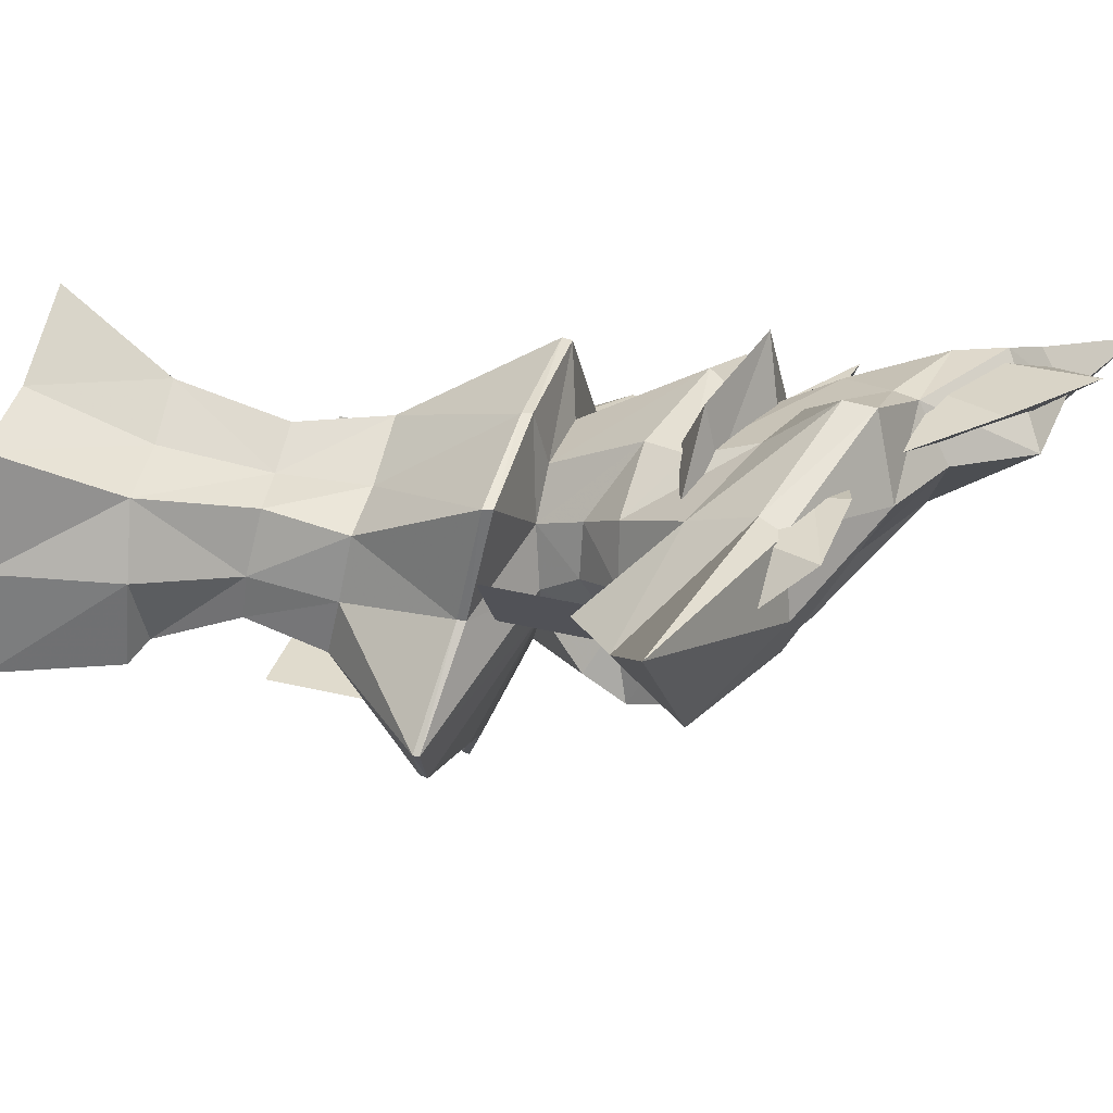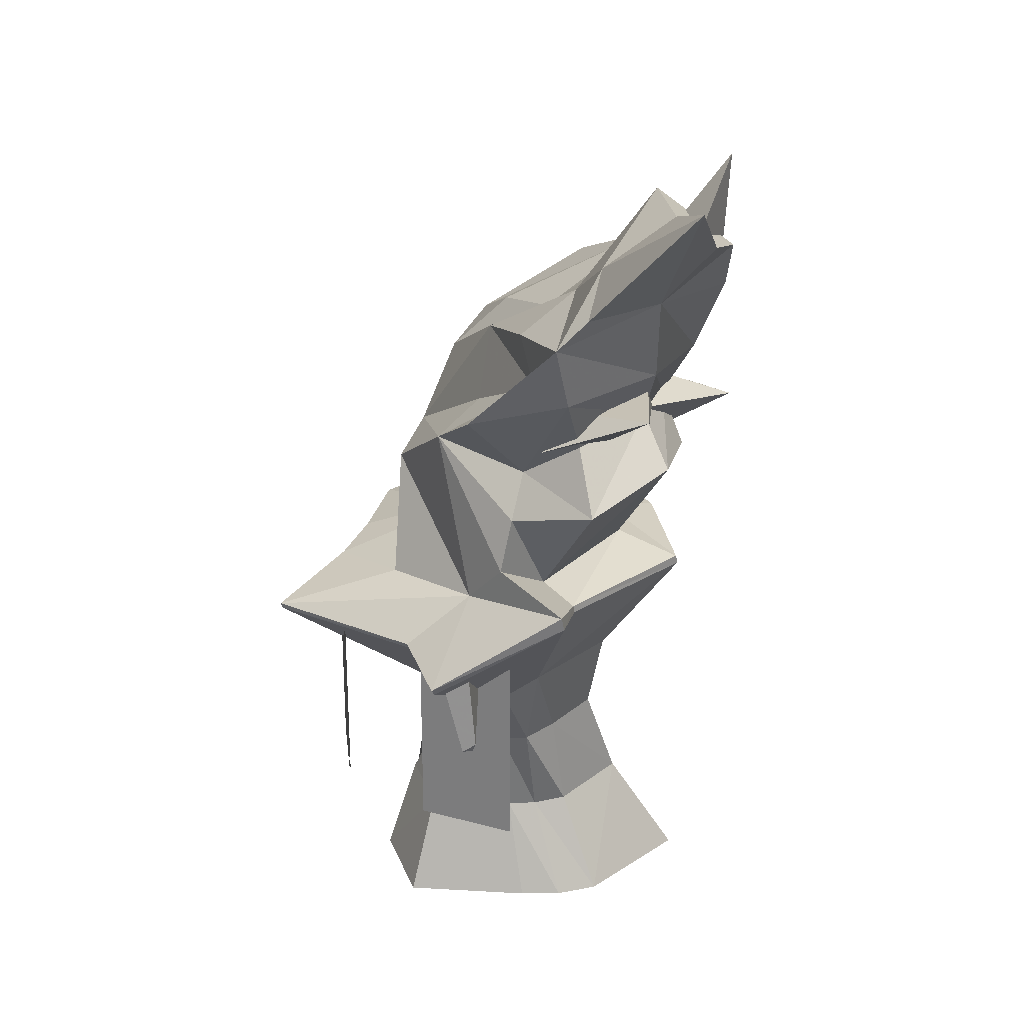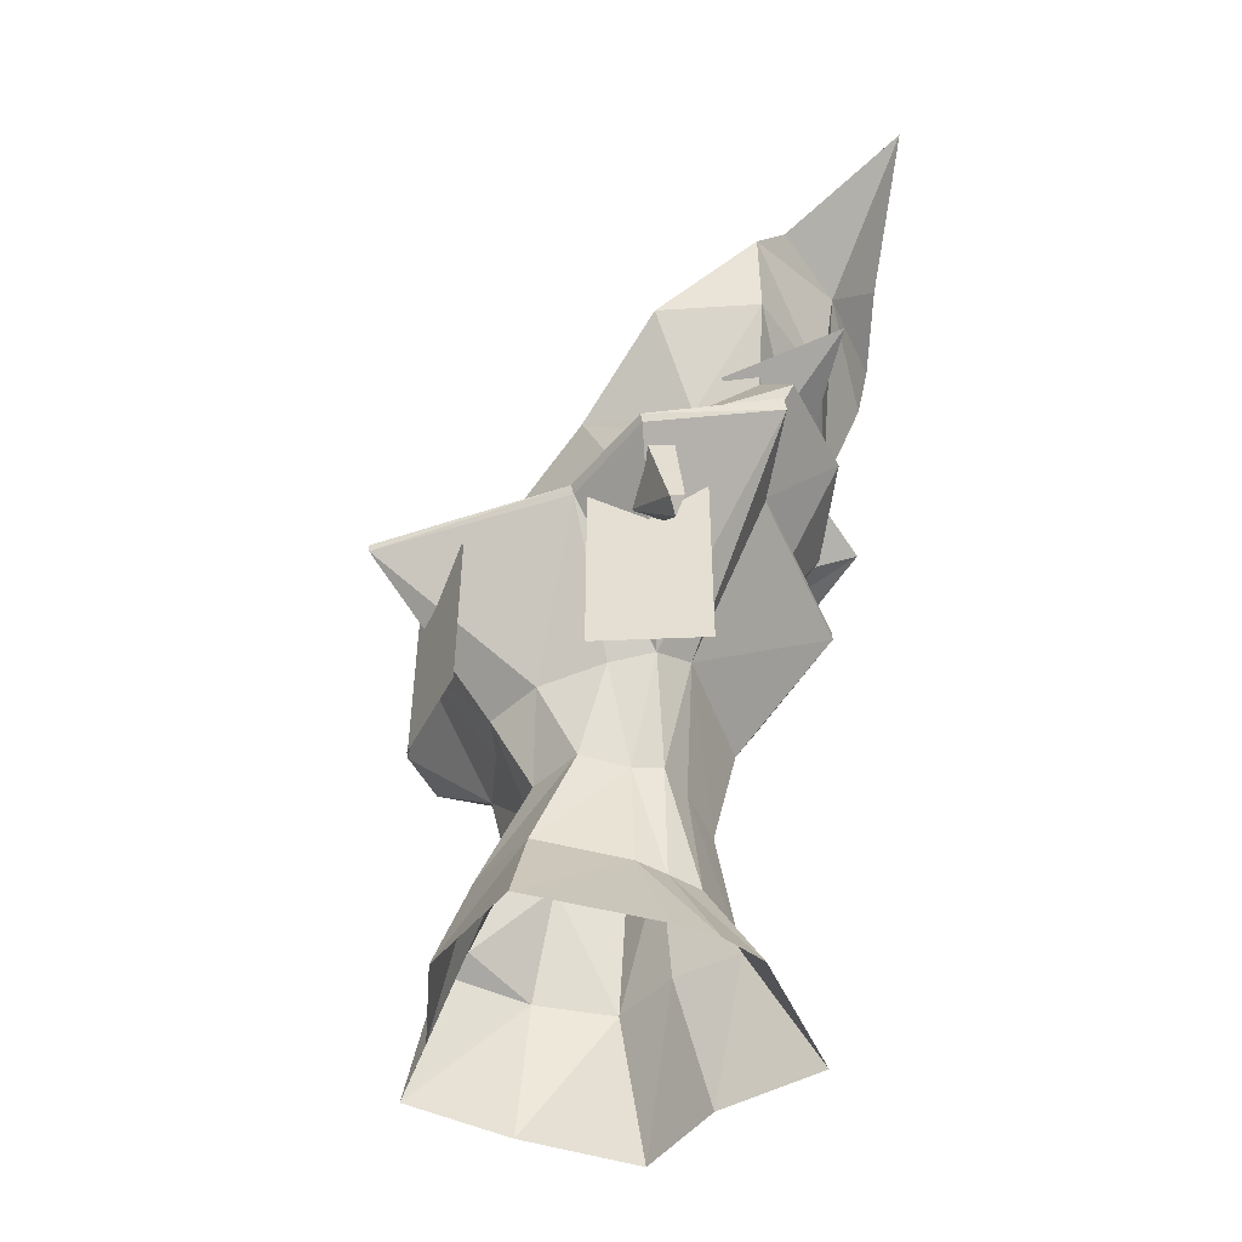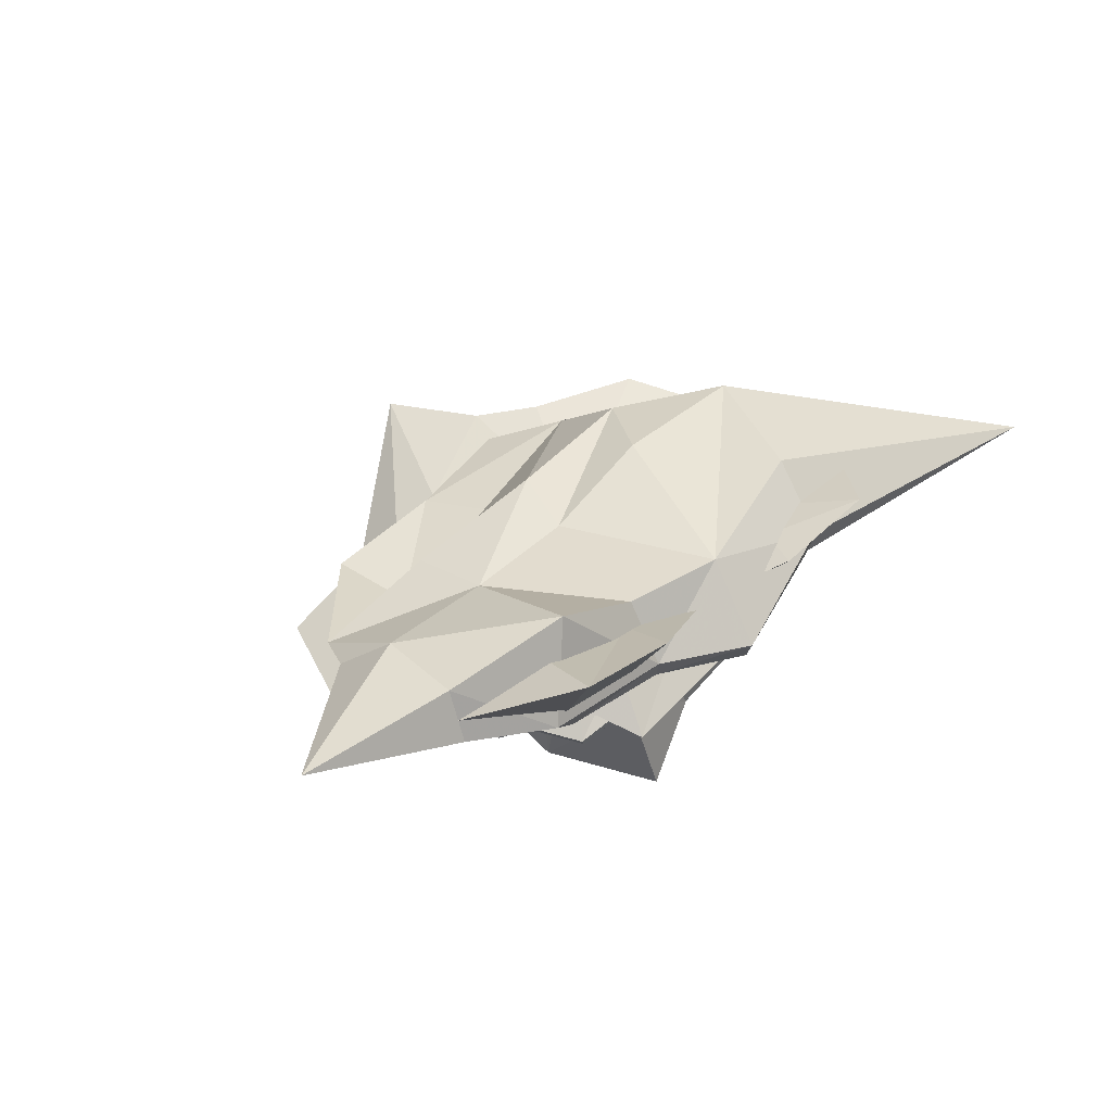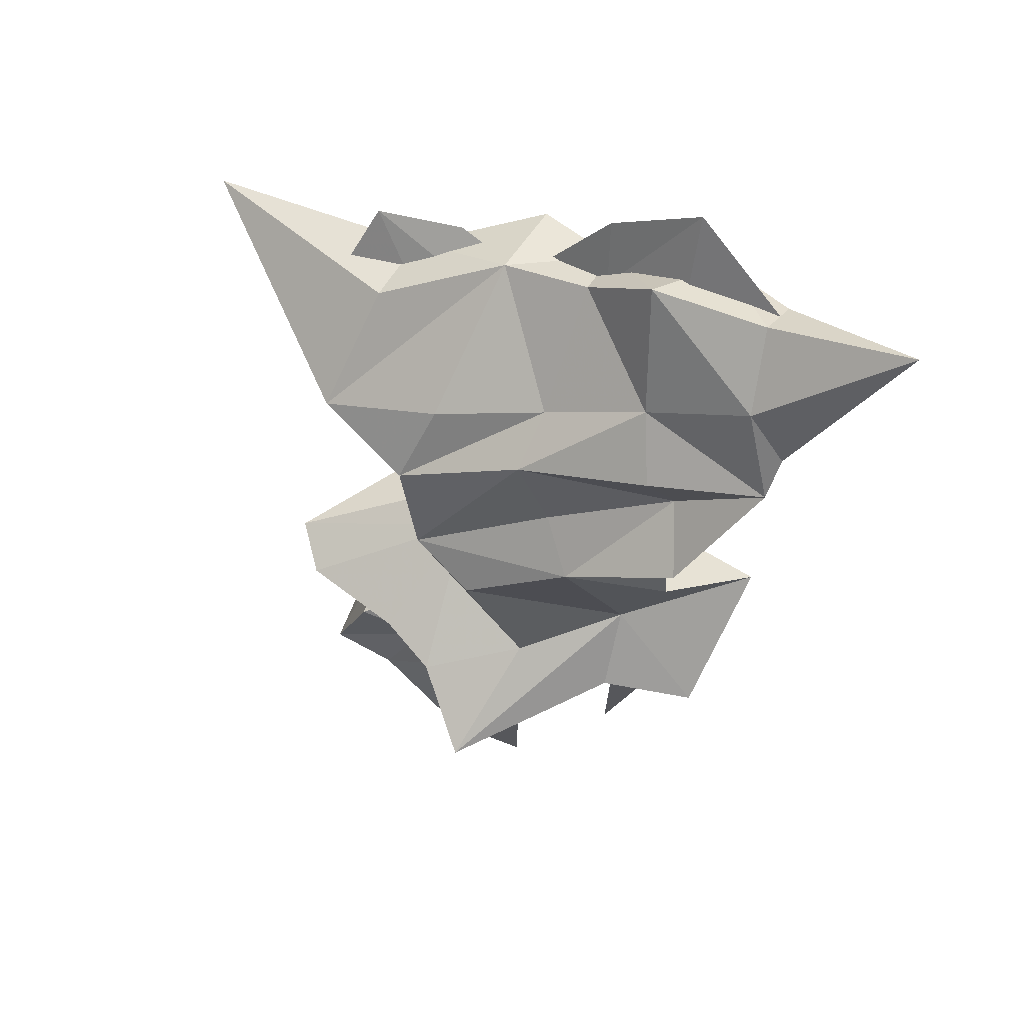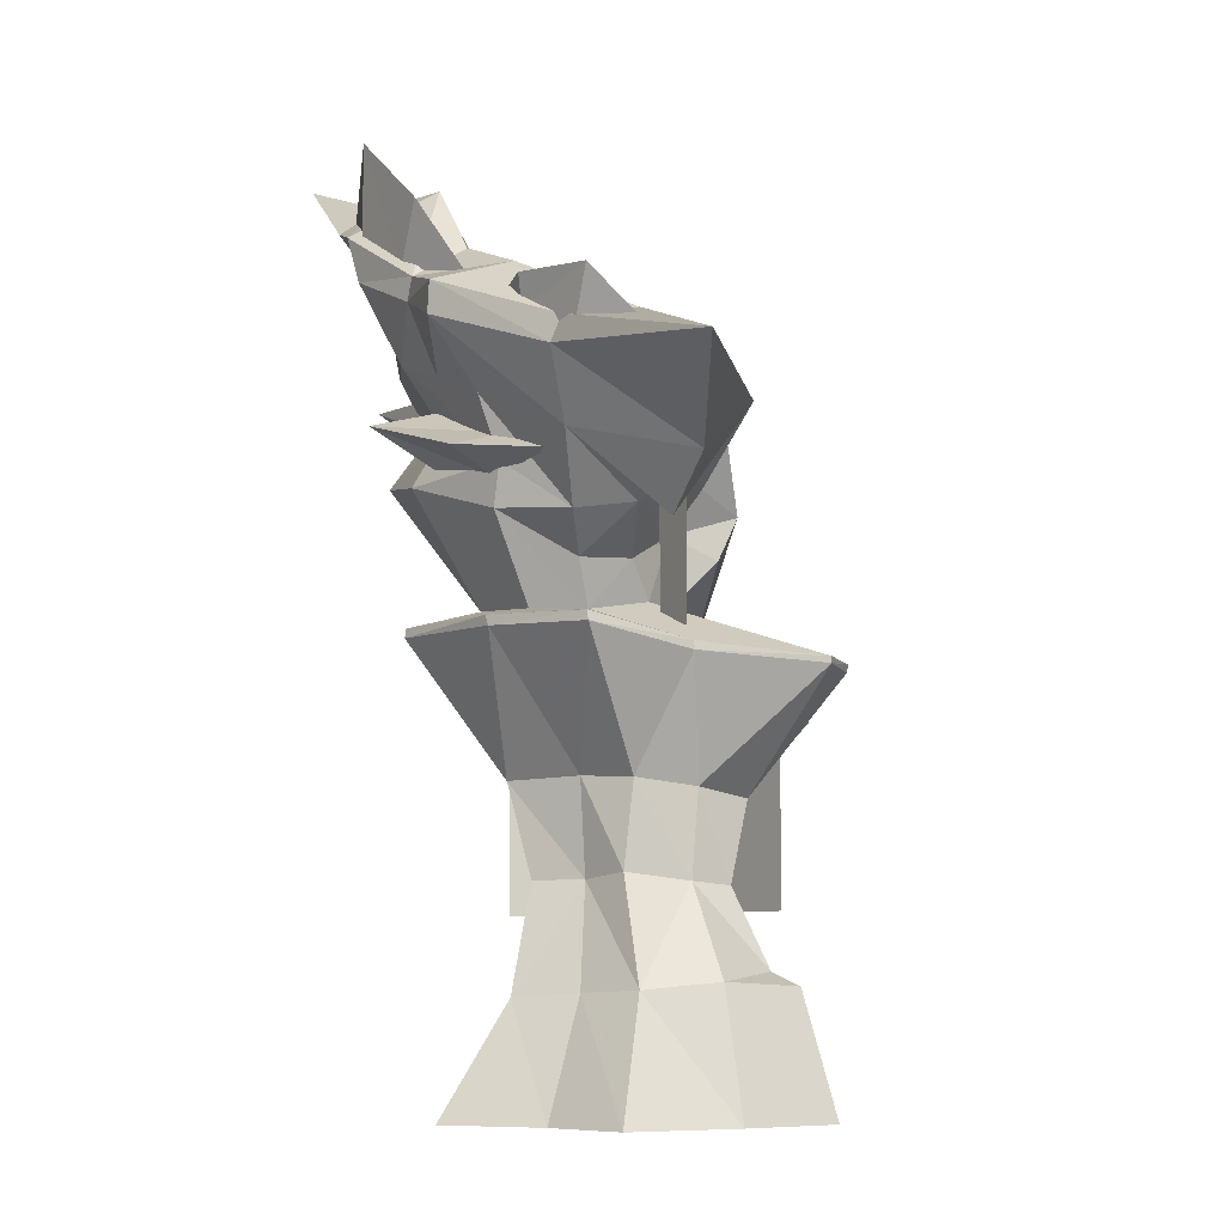
<metadata>
{"format":"obj","ext":"obj","renderer":"f3d","projection":"perspective","resolution":1024,"background":"white","views":[{"elev":42.5,"azim":-74.5,"up":"+Y"},{"elev":26.7,"azim":73.1,"up":"+Z"},{"elev":-51.7,"azim":52.5,"up":"+Z"},{"elev":74.6,"azim":133.8,"up":"+Z"},{"elev":72.3,"azim":10.5,"up":"+Z"},{"elev":-7.3,"azim":-135.4,"up":"+Z"}]}
</metadata>
<code>
g yatelandisi_fuben_223_guaishi01
v -250.5 226.2 1178
v -170.6 76.78 1328
v -322.7 68.27 1418
v -382 278.1 1287
v -54.08 -71.1 1290
v -118.5 -74.35 1408
v -61.41 -173 1242
v -43.12 -131.5 1147
v 217.8 -324.4 970.2
v 76.62 -267.8 1213
v 13.44 -40.8 1197
v 451.8 -201.3 1001
v 217.8 -324.4 970.2
v 102.5 -592.4 858.7
v 441 -353.9 887.8
v -6.63 -403.7 921
v 22.97 -54.13 1044
v -120.3 -312.6 932.5
v 466.3 -20.87 1018
v 550.8 -153.3 1109
v 752.5 -68.9 1078
v 583.9 15.03 1008
v 362.1 -0.4426 688.1
v 583.5 18.25 991.5
v 751 -62.01 1047
v -165.6 196.6 1238
v -5.105 38.53 1049
v -176.5 86.96 951.6
v -386.5 -86.94 917.8
v 22.97 -54.13 1044
v 44.43 165 1028
v -127.6 340 995.3
v 132.9 247.3 1030
v 117.7 380.9 1003
v 298.7 227.6 1039
v 405.7 339.9 1003
v 466.3 -20.87 1018
v 583.9 15.03 1008
v 583.9 15.03 1008
v 403.3 345.1 981.8
v 405.7 339.9 1003
v 111.4 379.7 980.7
v 117.7 380.9 1003
v -132.5 340.5 973.9
v -127.6 340 995.3
v -178.5 87.63 932.9
v -176.5 86.96 951.6
v -386.2 -87.65 903.5
v -178.5 87.63 932.9
v -112.3 6.645 667.5
v -137.5 -113.4 646.7
v -332 -204.3 913.2
v -386.5 -86.94 917.8
v -330.7 -200.5 896.1
v -121.1 -308.1 911.1
v -120.3 -312.6 932.5
v -332 -204.3 913.2
v -7.688 -398.8 899
v -6.63 -403.7 921
v 101.1 -588.5 845.3
v 102.5 -592.4 858.7
v 436.2 -343.6 872.1
v 441 -353.9 887.8
v 651.2 -343.3 867.2
v 656.3 -351.7 881.9
v 209.5 -157.3 448.6
v 245.3 -58.49 447.2
v 296 -154.2 638.2
v 173.4 -231.5 624.7
v 87.71 -171 455.9
v 47.89 -249.9 626.3
v 274.8 -2.057 459.4
v 366.2 -89.47 649.8
v 241.1 79.46 466.9
v 173.6 198 480.2
v 228.9 216.3 683.5
v 64.58 152.5 481.1
v 61.19 170.3 689.3
v -49.46 158.2 493.8
v -60.72 140.7 683
v -117.5 32.56 476.8
v -112.3 6.645 667.5
v -134.3 -65.22 469.2
v -117.5 32.56 476.8
v 16.12 -123 461.2
v -20.59 -185.8 630.4
v -94.87 -153.2 244.5
v -11.52 -227.3 241.5
v -209.7 -100.1 296.9
v 149 -219.8 230.3
v 223.6 -34.78 229.3
v 234.7 33.47 226.5
v 238.6 112.2 231.5
v 145.4 281.4 246
v 5.225 224.4 255.9
v -146.1 213.2 262
v -236.5 69.23 277.9
v -236.5 69.23 277.9
v -266 -125.3 267.6
v -352.9 -137.1 0.003275
v -196.2 -187.5 -0.000888
v -305 88.7 -0.005732
v -24.87 -300.8 -0.001195
v 205.1 -295.4 -0.000383
v 314.5 -25.41 -0.000343
v 341.5 67.22 -0.001354
v 341.3 166.5 -0.002026
v 197.6 431.7 -0.002099
v -19.62 338.2 -0.001272
v -218.5 333.2 -0.001271
v -305 88.7 -0.005732
v 656.3 -351.7 881.9
v 22.97 -54.13 1044
v -99.86 168.8 1231
v -16.23 98.13 1132
v -386.5 -86.94 917.8
v 752.5 -68.9 1078
v -176.5 86.96 951.6
v -692.2 592.4 1419
v -5.105 38.53 1049
v 623.4 -245.2 677.5
v 497.5 -190.5 836.3
v 653.6 -246.3 714.1
v 506.3 -263.5 809.9
v 618.8 -319.3 893.6
v 644.7 -275.8 695.5
v 636.5 -260.4 930.9
v 506.3 -263.5 809.9
v 623.4 -245.2 677.5
v 644.7 -275.8 695.5
f 1 2 3
f 3 4 1
f 5 6 3
f 3 2 5
f 7 8 9
f 9 10 7
f 11 8 7
f 7 5 11
f 12 13 14
f 14 15 12
f 16 13 17
f 17 18 16
f 19 20 21
f 21 22 19
f 23 24 25
f 1 26 2
f 27 28 29
f 29 30 27
f 31 32 28
f 28 27 31
f 31 33 34
f 34 32 31
f 33 35 36
f 36 34 33
f 35 37 38
f 38 36 35
f 39 24 40
f 40 41 39
f 40 42 43
f 43 41 40
f 42 44 45
f 45 43 42
f 44 46 47
f 47 45 44
f 48 49 50
f 50 51 48
f 52 18 17
f 17 53 52
f 54 55 56
f 56 57 54
f 56 55 58
f 58 59 56
f 59 58 60
f 60 61 59
f 60 62 63
f 63 61 60
f 63 62 64
f 64 65 63
f 66 67 68
f 68 69 66
f 70 66 69
f 69 71 70
f 67 72 73
f 73 68 67
f 72 74 23
f 23 73 72
f 23 74 75
f 75 76 23
f 77 78 76
f 76 75 77
f 79 80 78
f 78 77 79
f 81 82 80
f 80 79 81
f 83 51 50
f 50 84 83
f 85 86 51
f 51 83 85
f 85 70 71
f 71 86 85
f 70 85 87
f 87 88 70
f 87 85 83
f 83 89 87
f 66 70 88
f 88 90 66
f 90 91 67
f 67 66 90
f 67 91 92
f 92 72 67
f 72 92 93
f 93 74 72
f 74 93 94
f 94 75 74
f 77 75 94
f 94 95 77
f 77 95 96
f 96 79 77
f 81 79 96
f 96 97 81
f 89 83 84
f 84 98 89
f 87 99 100
f 100 101 87
f 98 102 100
f 100 99 98
f 88 87 101
f 101 103 88
f 90 88 103
f 103 104 90
f 104 105 91
f 91 90 104
f 91 105 106
f 106 92 91
f 92 106 107
f 107 93 92
f 107 108 94
f 94 93 107
f 94 108 109
f 109 95 94
f 95 109 110
f 110 96 95
f 96 110 111
f 111 97 96
f 112 21 12
f 12 15 112
f 7 6 5
f 113 9 8
f 14 13 16
f 12 21 20
f 114 115 11
f 57 116 48
f 48 54 57
f 39 117 25
f 25 24 39
f 23 76 40
f 40 24 23
f 76 78 42
f 42 40 76
f 78 80 44
f 44 42 78
f 80 82 46
f 46 44 80
f 116 118 49
f 49 48 116
f 51 86 55
f 55 54 51
f 55 86 71
f 71 58 55
f 58 71 60
f 69 68 62
f 62 60 69
f 62 68 73
f 73 64 62
f 48 51 54
f 65 64 25
f 25 117 65
f 25 64 73
f 73 23 25
f 71 69 60
f 113 8 11
f 11 5 2
f 2 114 11
f 3 119 4
f 98 99 89
f 89 99 87
f 120 113 11
f 11 115 120
f 26 114 2
f 121 122 123
f 122 121 124
f 125 126 123
f 123 127 125
f 128 126 125
f 126 129 123
f 122 127 123
f 124 121 130
g yatelandisi_fuben_223_guaishi01
v -229.1 241 990.9
v -229.1 241 1484
v -111.3 41.02 1484
v -111.3 41.02 990.9
v -232 240.9 990.9
v -114.2 40.84 990.9
v -114.2 40.84 1484
v -232 240.9 1484
v 236.1 -461.4 424.4
v 236.1 -461.4 833.2
v 46.85 -427.5 833.2
v 46.85 -427.5 424.4
v 237.6 -459.5 424.4
v 48.31 -425.5 424.4
v 48.31 -425.5 833.2
v 237.6 -459.5 833.2
v 606.1 -148.8 416.6
v 606.1 -148.8 910
v 456.4 -326.2 910
v 456.4 -326.2 416.6
v 604.9 -146.1 416.6
v 455.3 -323.5 416.6
v 455.3 -323.5 910
v 604.9 -146.1 910
f 131 132 133
f 133 134 131
f 135 136 137
f 137 138 135
f 139 140 141
f 141 142 139
f 143 144 145
f 145 146 143
f 147 148 149
f 149 150 147
f 151 152 153
f 153 154 151
g yatelandisi_fuben_223_guaishi01
v 53.44 366.5 1717
v -234 300.8 1584
v -322.7 68.27 1418
v -52.12 43.68 1544
v 162.5 -61.29 1564
v -118.5 -74.35 1408
v -61.41 -173 1242
v 243.6 -114 1414
v 200.3 68.23 1615
v 307.3 -233.4 1359
v 76.62 -267.8 1213
v 76.62 -267.8 1213
v 217.8 -324.4 970.2
v 451.8 -201.3 1001
v 307.3 -233.4 1359
v 554.7 -230.6 1497
v 526.6 -66.95 1555
v 488.3 -79.3 1328
v 582.5 25.36 1417
v 673.4 -33.39 1564
v 554.7 -230.6 1497
v 427.2 64.1 1739
v 458.5 -77.25 1657
v 718.7 -77.28 1719
v 652.4 47.07 1872
v 718.7 -77.28 1719
v 592.1 202.1 1578
v 675.6 176.3 1785
v 537.7 -122.2 1231
v 689.6 22.05 1286
v 473.6 219.5 1433
v 572.1 246.1 1326
v 298.7 227.6 1039
v 370.7 358.4 1292
v 300.2 331 1403
v 393.6 370.5 1553
v 503.1 397.2 1746
v 98.78 363.1 1315
v 257.6 389.1 1503
v 123.3 355 1222
v 115.7 408.5 1450
v 128.5 533.2 1592
v 300.5 436.4 1663
v -29.82 282.6 1213
v -105.2 378.7 1356
v -150.9 463.8 1500
v 291 432.2 1716
v 120.1 535.8 1661
v 251.1 315.1 1790
v -175.1 455.2 1554
v 120.1 535.8 1661
v 132.9 247.3 1030
v 25.73 209.7 1128
v -165.6 196.6 1238
v -250.5 226.2 1178
v -16.23 98.13 1132
v 44.43 165 1028
v -5.105 38.53 1049
v 550.8 -153.3 1109
v -692.2 592.4 1419
v -382 278.1 1287
v 544.8 395.3 1853
v 695.4 293.8 1908
v 291 432.2 1716
v -175.1 455.2 1554
v -692.2 592.4 1419
v 739.1 -12.22 1788
v 739.1 -12.22 1788
v 967.7 151.2 2087
v 466.3 -20.87 1018
v 544.8 395.3 1853
v 395.2 265.6 1951
v 652.8 214.1 1973
v 695.4 293.8 1908
v -99.86 168.8 1231
v 967.7 151.2 2087
v -355.2 360.7 1487
v -183.3 376 1560
v -268.6 483.4 1637
v -355.2 360.7 1487
v -268.6 483.4 1637
v -208.1 456.7 1512
v -61.89 454.5 1583
v -66.04 469.4 1653
v -85.85 389.4 1595
v -66.04 469.4 1653
v 72.43 406.7 1617
v 72.43 406.7 1617
v 693.3 249.1 1928
v 513.6 380.2 1821
v 476.4 410.7 2043
v 693.3 249.1 1928
v 476.4 410.7 2043
v 471.4 269.6 1875
v 292.6 340.2 1770
v 280.2 436.9 1881
v 355.4 406.8 1746
v 280.2 436.9 1881
v 144.4 407.4 1693
v 144.4 407.4 1693
v 747.2 130.7 1535
v 535.2 110.7 1402
v 417 260.5 1424
v 553.2 -56.43 1402
v 553.2 -56.43 1402
v 747.2 130.7 1535
v 538.7 49 1480
v 468.2 229 1512
v 417 260.5 1424
v 465.6 204.3 1441
v 298.7 346 1317
v 370.7 476.9 1407
v 465.6 204.3 1441
v 370.7 476.9 1407
v 296.3 334.7 1446
v 94.83 346.5 1373
v 123.3 473.4 1337
v 132.9 345.5 1287
v 123.3 473.4 1337
v -29.82 341.7 1328
v -29.82 341.7 1328
f 155 156 157
f 157 158 155
f 159 160 161
f 161 162 159
f 163 158 160
f 160 159 163
f 164 162 161
f 161 165 164
f 166 167 168
f 168 169 166
f 164 170 171
f 171 162 164
f 172 173 174
f 174 175 172
f 176 177 178
f 178 179 176
f 180 174 181
f 181 182 180
f 171 177 159
f 159 162 171
f 176 163 159
f 159 177 176
f 172 183 184
f 184 173 172
f 185 173 184
f 184 186 185
f 186 187 188
f 185 181 174
f 174 173 185
f 189 185 186
f 186 188 189
f 189 190 181
f 181 185 189
f 190 191 182
f 182 181 190
f 190 189 192
f 192 193 190
f 192 189 188
f 188 194 192
f 193 195 196
f 196 197 193
f 198 199 195
f 195 192 198
f 199 200 196
f 196 195 199
f 201 202 155
f 155 203 201
f 200 204 205
f 205 196 200
f 206 194 188
f 188 187 206
f 194 207 198
f 199 208 209
f 210 207 211
f 211 212 210
f 213 183 169
f 169 168 213
f 214 200 215
f 155 158 163
f 163 203 155
f 182 191 216
f 216 217 182
f 197 196 205
f 205 218 197
f 219 220 156
f 158 157 160
f 175 169 172
f 170 178 171
f 180 175 174
f 171 178 177
f 182 221 180
f 222 223 179
f 172 169 183
f 213 224 183
f 183 224 184
f 225 226 227
f 227 228 225
f 226 176 179
f 179 227 226
f 194 198 192
f 200 214 204
f 186 184 224
f 224 187 186
f 199 198 229
f 199 209 215
f 215 200 199
f 176 226 203
f 203 163 176
f 226 225 201
f 201 203 226
f 179 223 227
f 227 223 228
f 217 230 182
f 179 178 222
f 182 230 221
f 218 216 191
f 191 197 218
f 197 191 190
f 190 193 197
f 192 195 193
f 229 198 207
f 207 210 229
f 194 206 211
f 211 207 194
f 155 202 219
f 219 156 155
f 220 157 156
f 199 229 208
f 231 232 233
f 234 235 236
f 237 236 235
f 235 238 237
f 239 240 233
f 233 232 239
f 240 239 241
f 238 242 237
f 243 244 245
f 246 247 248
f 249 248 247
f 247 250 249
f 251 252 245
f 245 244 251
f 252 251 253
f 250 254 249
f 255 256 257
f 256 255 258
f 259 260 261
f 262 260 263
f 261 260 262
f 264 265 266
f 267 268 269
f 270 269 268
f 268 271 270
f 272 273 266
f 266 265 272
f 273 272 274
f 271 275 270

</code>
